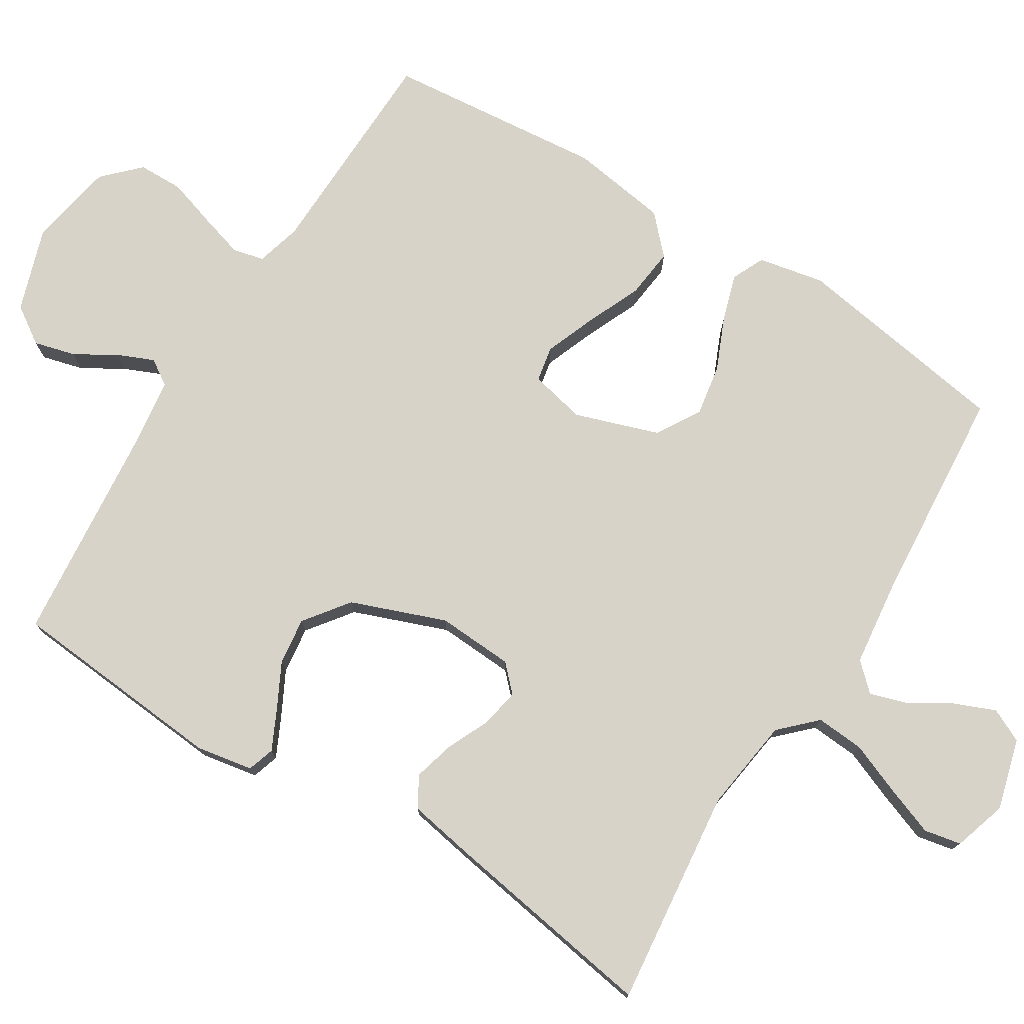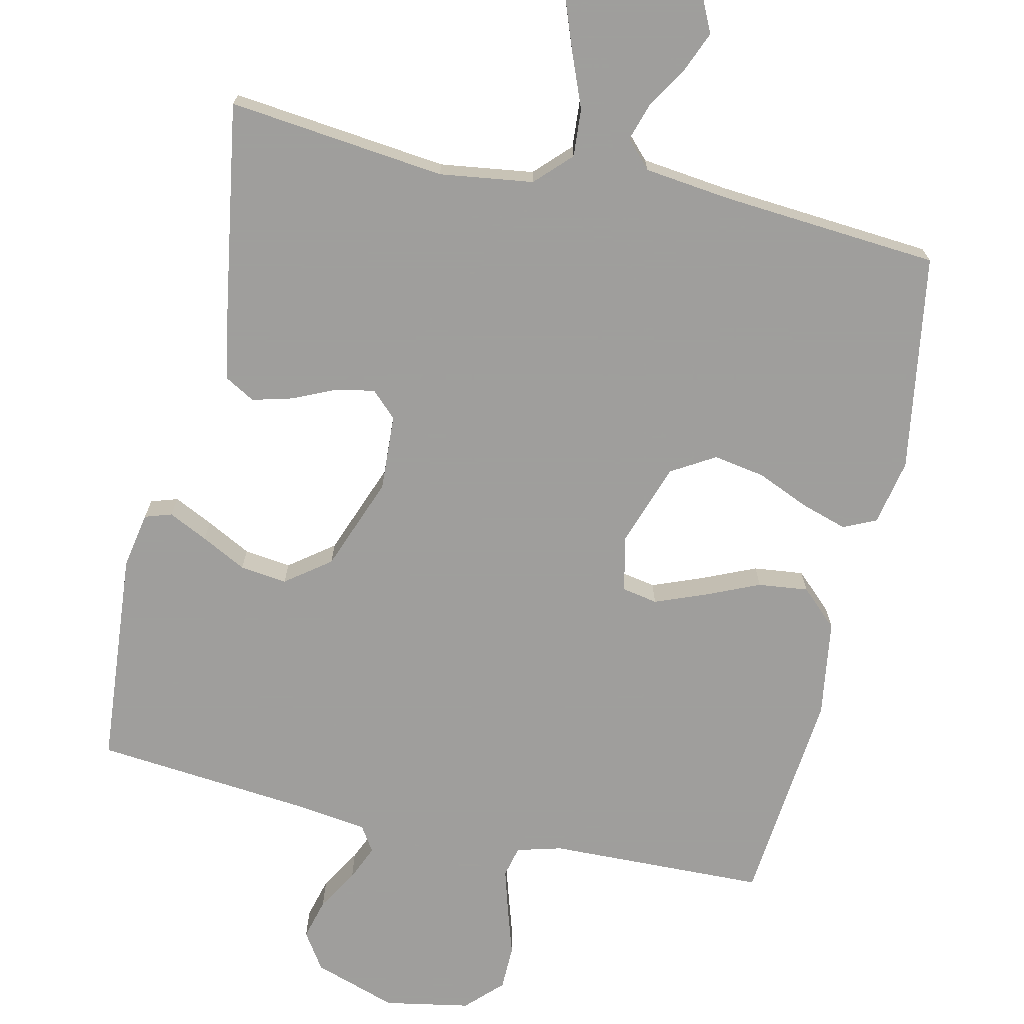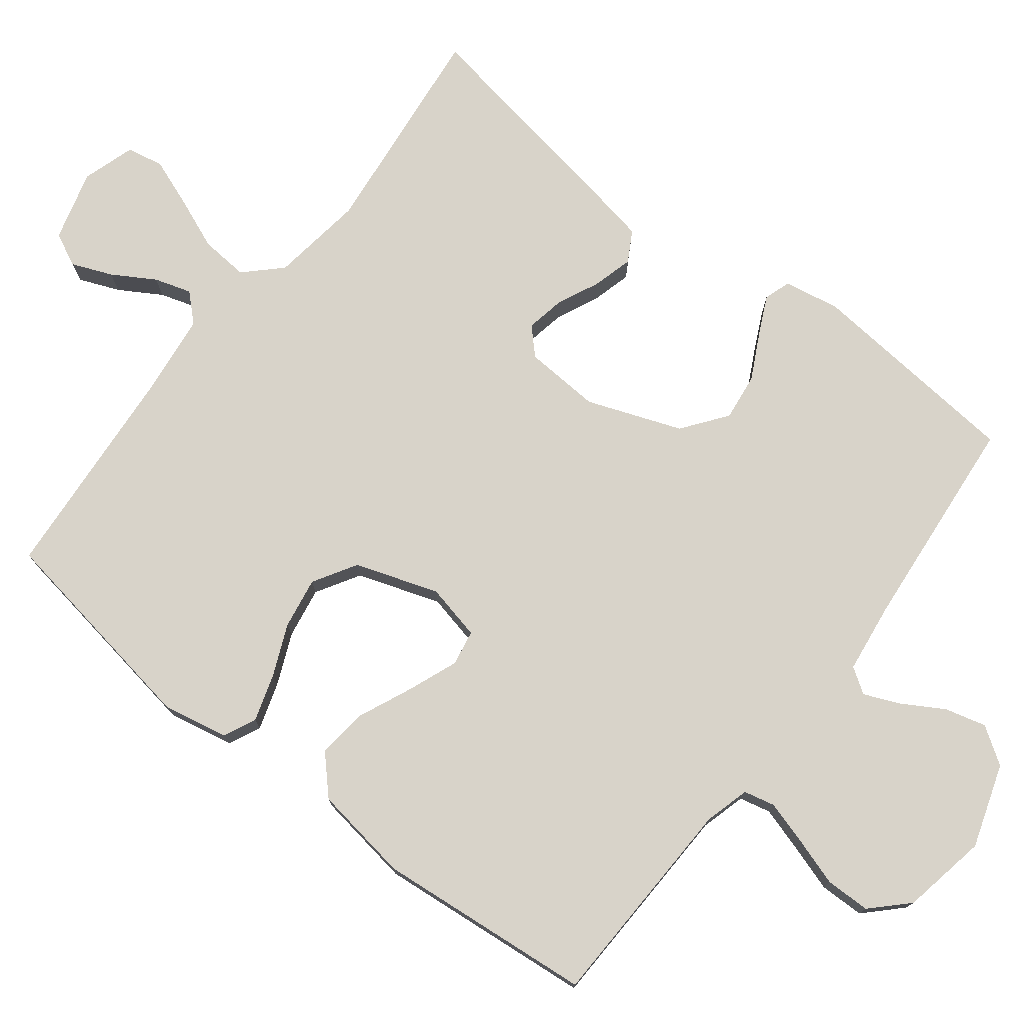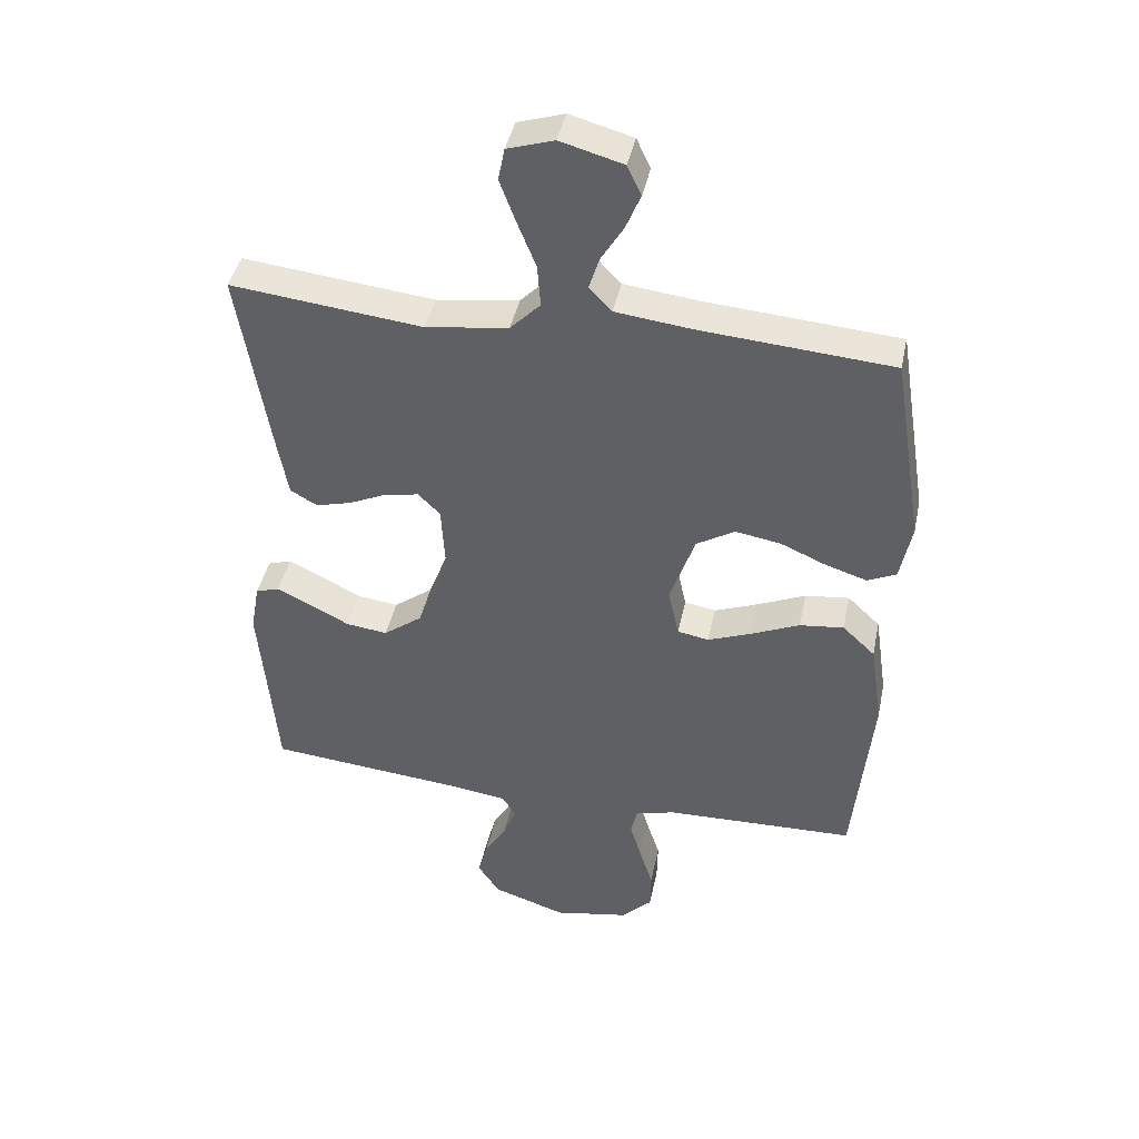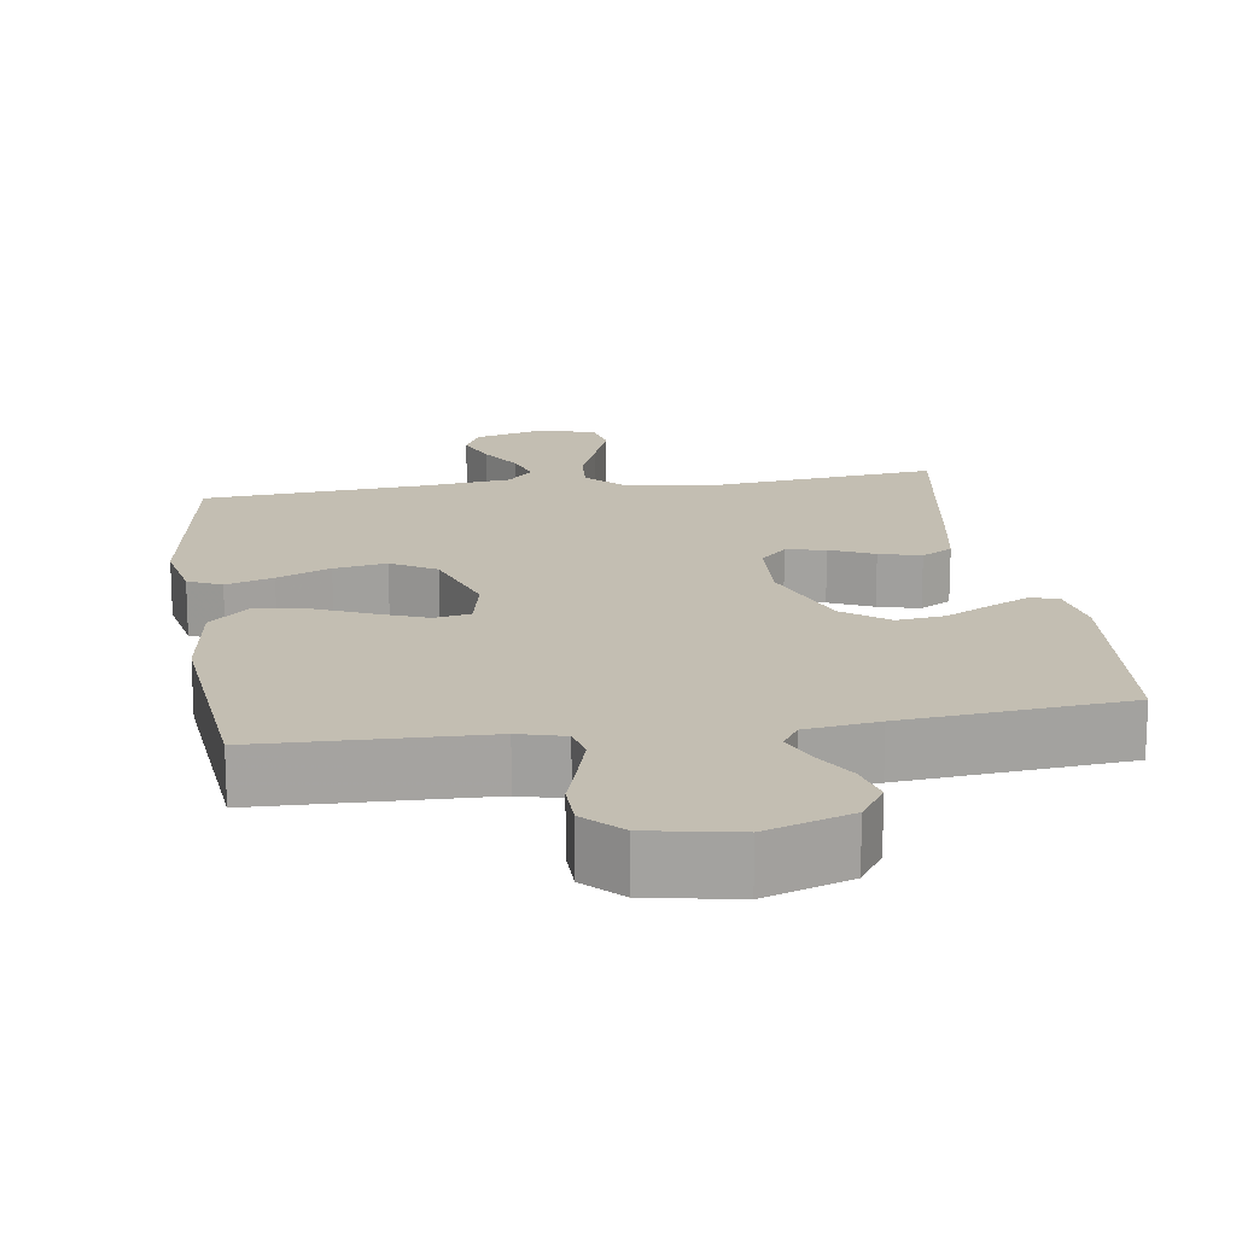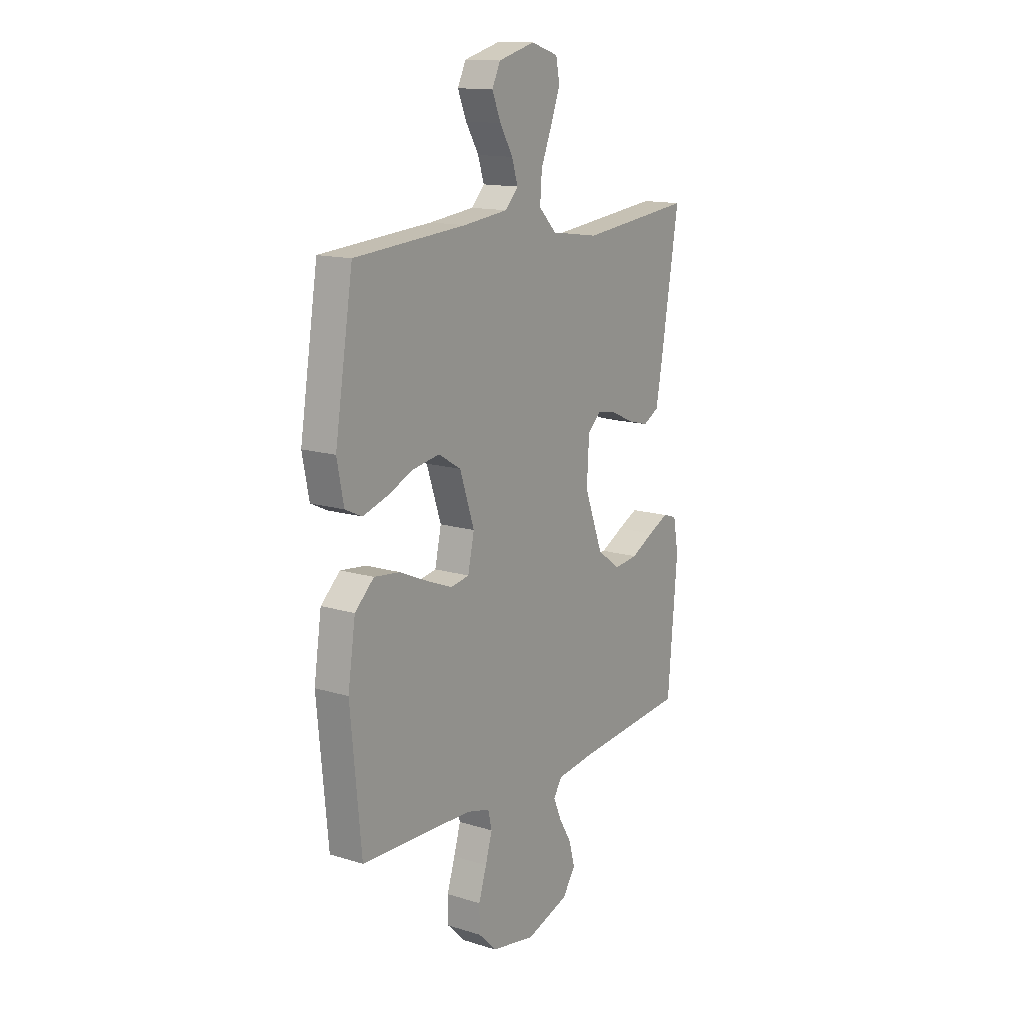
<metadata>
{"format":"obj","ext":"obj","renderer":"f3d","projection":"perspective","resolution":1024,"background":"white","views":[{"elev":76.1,"azim":-58.2,"up":"+Y"},{"elev":-71.1,"azim":-12.8,"up":"+Y"},{"elev":75.9,"azim":127.9,"up":"+Y"},{"elev":42.3,"azim":11.7,"up":"+Z"},{"elev":17.3,"azim":171.5,"up":"+Y"},{"elev":14.1,"azim":124.2,"up":"+Z"}]}
</metadata>
<code>
v 0.5 0.07 -0.5
v 0.2 0.07 -0.509
v 0.138 0.07 -0.526
v 0.128 0.07 -0.569
v 0.146 0.07 -0.63
v 0.167 0.07 -0.696
v 0.166 0.07 -0.758
v 0.118 0.07 -0.806
v 0 0.07 -0.828
v -0.115 0.07 -0.79
v -0.149 0.07 -0.739
v -0.134 0.07 -0.682
v -0.1 0.07 -0.625
v -0.079 0.07 -0.576
v -0.102 0.07 -0.541
v -0.2 0.07 -0.528
v -0.5 0.07 -0.5
v -0.526 0.07 -0.2
v -0.512 0.07 -0.122
v -0.475 0.07 -0.11
v -0.421 0.07 -0.136
v -0.359 0.07 -0.168
v -0.294 0.07 -0.176
v -0.233 0.07 -0.13
v -0.184 0.07 0
v -0.19 0.07 0.105
v -0.225 0.07 0.139
v -0.278 0.07 0.129
v -0.337 0.07 0.102
v -0.393 0.07 0.087
v -0.435 0.07 0.111
v -0.451 0.07 0.2
v -0.5 0.07 0.5
v -0.2 0.07 0.467
v -0.071 0.07 0.485
v -0.024 0.07 0.533
v -0.029 0.07 0.599
v -0.058 0.07 0.671
v -0.083 0.07 0.738
v -0.073 0.07 0.789
v 0 0.07 0.812
v 0.098 0.07 0.785
v 0.12 0.07 0.739
v 0.097 0.07 0.683
v 0.062 0.07 0.625
v 0.046 0.07 0.574
v 0.081 0.07 0.537
v 0.2 0.07 0.523
v 0.5 0.07 0.5
v 0.548 0.07 0.2
v 0.53 0.07 0.109
v 0.485 0.07 0.088
v 0.421 0.07 0.108
v 0.349 0.07 0.139
v 0.278 0.07 0.151
v 0.218 0.07 0.115
v 0.179 0.07 0
v 0.196 0.07 -0.077
v 0.245 0.07 -0.086
v 0.314 0.07 -0.059
v 0.389 0.07 -0.026
v 0.458 0.07 -0.018
v 0.509 0.07 -0.066
v 0.529 0.07 -0.2
v 0.5 0 -0.5
v 0.2 0 -0.509
v 0.138 0 -0.526
v 0.128 0 -0.569
v 0.146 0 -0.63
v 0.167 0 -0.696
v 0.166 0 -0.758
v 0.118 0 -0.806
v 0 0 -0.828
v -0.115 0 -0.79
v -0.149 0 -0.739
v -0.134 0 -0.682
v -0.1 0 -0.625
v -0.079 0 -0.576
v -0.102 0 -0.541
v -0.2 0 -0.528
v -0.5 0 -0.5
v -0.526 0 -0.2
v -0.512 0 -0.122
v -0.475 0 -0.11
v -0.421 0 -0.136
v -0.359 0 -0.168
v -0.294 0 -0.176
v -0.233 0 -0.13
v -0.184 0 0
v -0.19 0 0.105
v -0.225 0 0.139
v -0.278 0 0.129
v -0.337 0 0.102
v -0.393 0 0.087
v -0.435 0 0.111
v -0.451 0 0.2
v -0.5 0 0.5
v -0.2 0 0.467
v -0.071 0 0.485
v -0.024 0 0.533
v -0.029 0 0.599
v -0.058 0 0.671
v -0.083 0 0.738
v -0.073 0 0.789
v 0 0 0.812
v 0.098 0 0.785
v 0.12 0 0.739
v 0.097 0 0.683
v 0.062 0 0.625
v 0.046 0 0.574
v 0.081 0 0.537
v 0.2 0 0.523
v 0.5 0 0.5
v 0.548 0 0.2
v 0.53 0 0.109
v 0.485 0 0.088
v 0.421 0 0.108
v 0.349 0 0.139
v 0.278 0 0.151
v 0.218 0 0.115
v 0.179 0 0
v 0.196 0 -0.077
v 0.245 0 -0.086
v 0.314 0 -0.059
v 0.389 0 -0.026
v 0.458 0 -0.018
v 0.509 0 -0.066
v 0.529 0 -0.2
f 63 64 1 2
f 60 61 62 63
f 59 60 63 2
f 58 59 2 3
f 57 58 3 4
f 51 52 53 54
f 51 54 55
f 48 49 50 51
f 47 48 51 55
f 46 47 55 56
f 42 43 44 45
f 42 45 46
f 41 42 46
f 40 41 46
f 37 38 39 40
f 37 40 46 56
f 31 32 33 34
f 31 34 35
f 28 29 30 31
f 27 28 31 35
f 26 27 35 36
f 19 20 21 22
f 17 18 19 22
f 16 17 22 23
f 15 16 23 24
f 10 11 12 13
f 10 13 14
f 9 10 14
f 8 9 14
f 5 6 7 8
f 4 5 8 14
f 57 4 14 15
f 36 37 56 57
f 25 26 36 57
f 15 24 25 57
f 66 65 128 127
f 127 126 125 124
f 66 127 124 123
f 67 66 123 122
f 68 67 122 121
f 118 117 116 115
f 119 118 115
f 115 114 113 112
f 119 115 112 111
f 120 119 111 110
f 109 108 107 106
f 110 109 106
f 110 106 105
f 110 105 104
f 104 103 102 101
f 120 110 104 101
f 98 97 96 95
f 99 98 95
f 95 94 93 92
f 99 95 92 91
f 100 99 91 90
f 86 85 84 83
f 86 83 82 81
f 87 86 81 80
f 88 87 80 79
f 77 76 75 74
f 78 77 74
f 78 74 73
f 78 73 72
f 72 71 70 69
f 78 72 69 68
f 79 78 68 121
f 121 120 101 100
f 121 100 90 89
f 121 89 88 79
f 1 65 66 2
f 2 66 67 3
f 3 67 68 4
f 4 68 69 5
f 5 69 70 6
f 6 70 71 7
f 7 71 72 8
f 8 72 73 9
f 9 73 74 10
f 10 74 75 11
f 11 75 76 12
f 12 76 77 13
f 13 77 78 14
f 14 78 79 15
f 15 79 80 16
f 16 80 81 17
f 17 81 82 18
f 18 82 83 19
f 19 83 84 20
f 20 84 85 21
f 21 85 86 22
f 22 86 87 23
f 23 87 88 24
f 24 88 89 25
f 25 89 90 26
f 26 90 91 27
f 27 91 92 28
f 28 92 93 29
f 29 93 94 30
f 30 94 95 31
f 31 95 96 32
f 32 96 97 33
f 33 97 98 34
f 34 98 99 35
f 35 99 100 36
f 36 100 101 37
f 37 101 102 38
f 38 102 103 39
f 39 103 104 40
f 40 104 105 41
f 41 105 106 42
f 42 106 107 43
f 43 107 108 44
f 44 108 109 45
f 45 109 110 46
f 46 110 111 47
f 47 111 112 48
f 48 112 113 49
f 49 113 114 50
f 50 114 115 51
f 51 115 116 52
f 52 116 117 53
f 53 117 118 54
f 54 118 119 55
f 55 119 120 56
f 56 120 121 57
f 57 121 122 58
f 58 122 123 59
f 59 123 124 60
f 60 124 125 61
f 61 125 126 62
f 62 126 127 63
f 63 127 128 64
f 64 128 65 1

</code>
